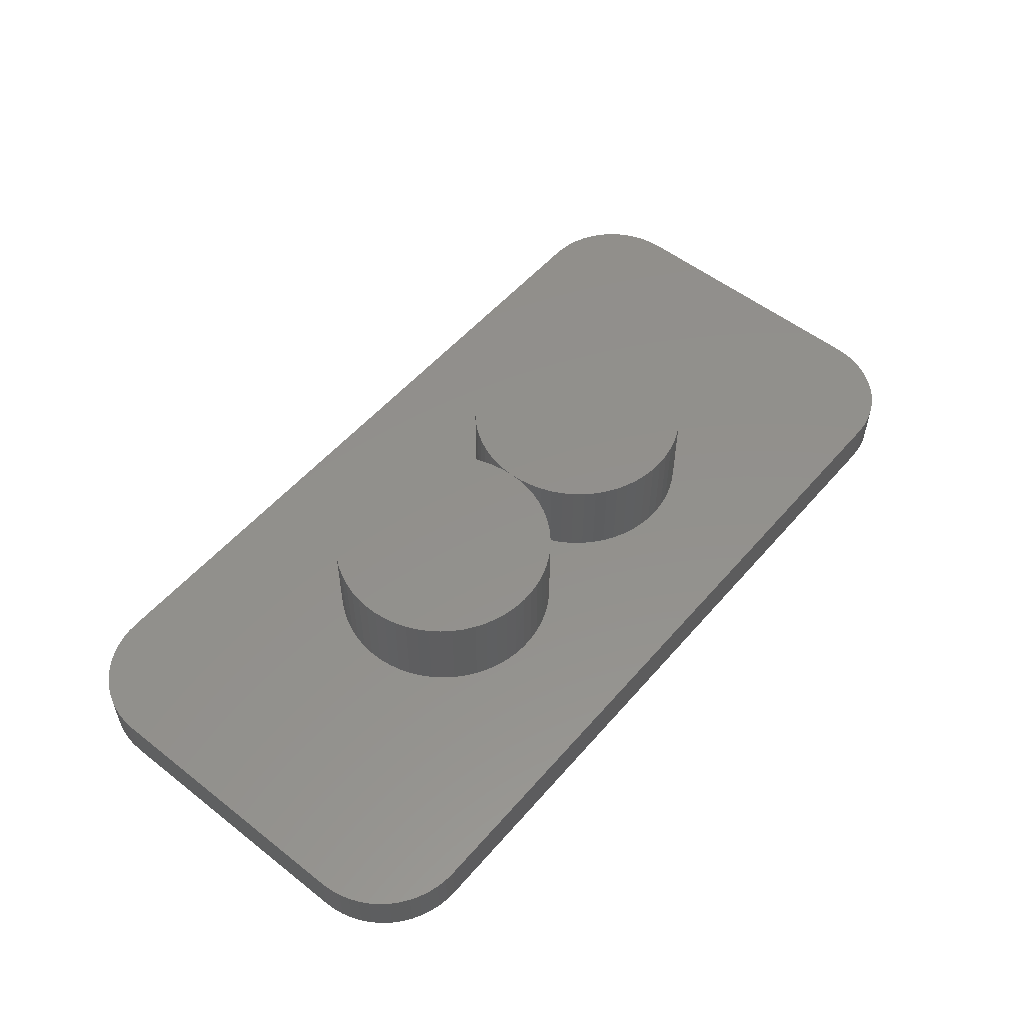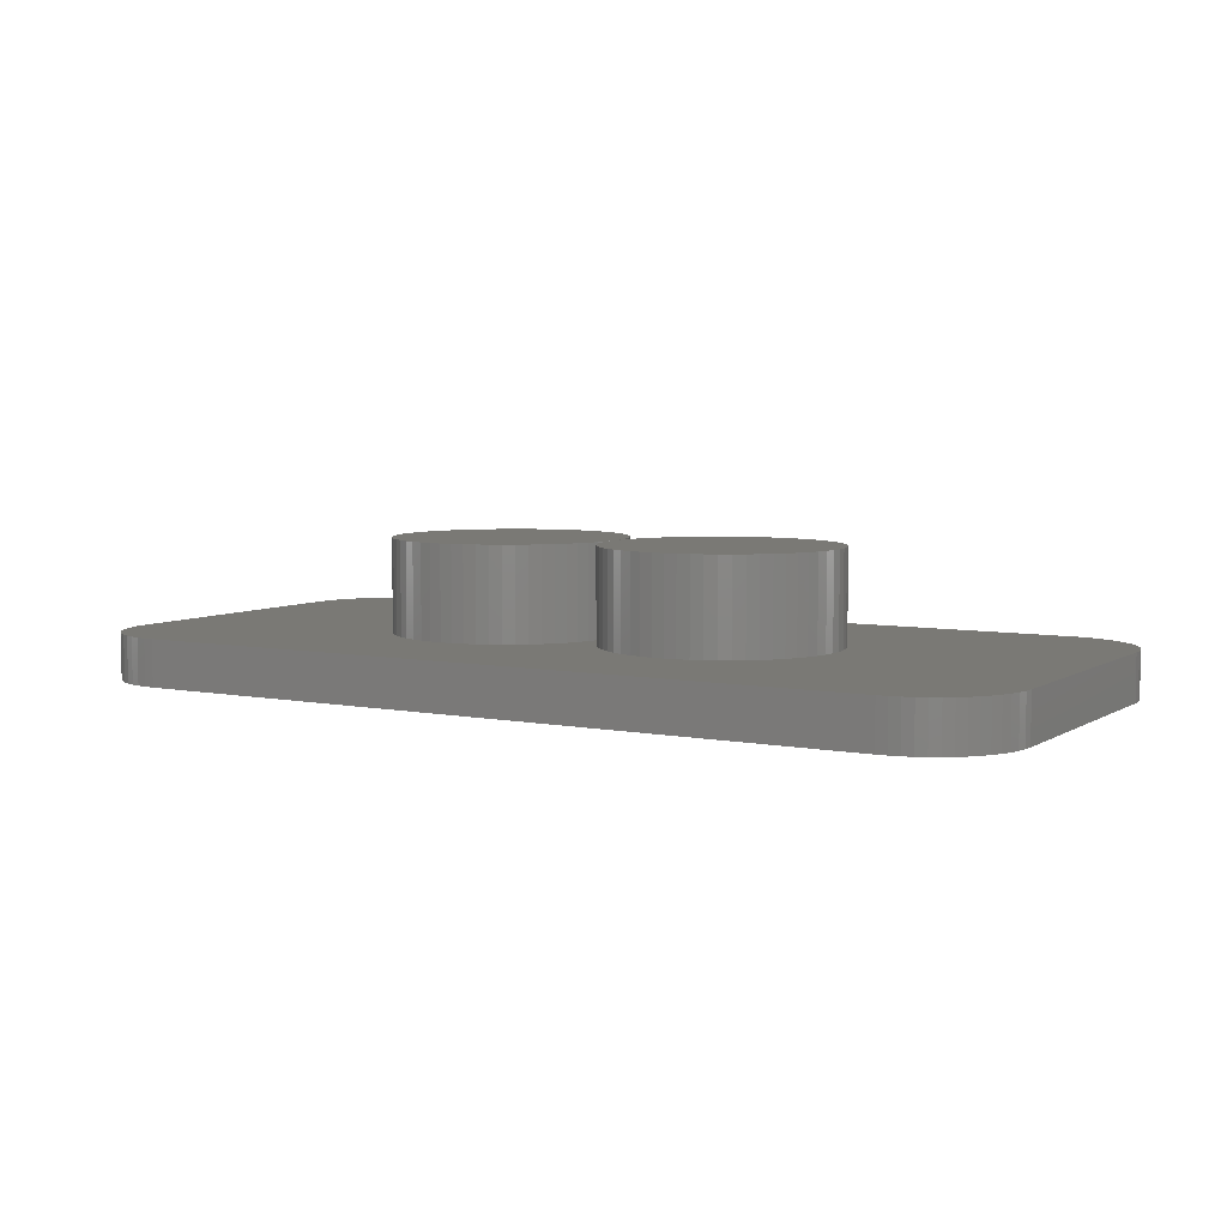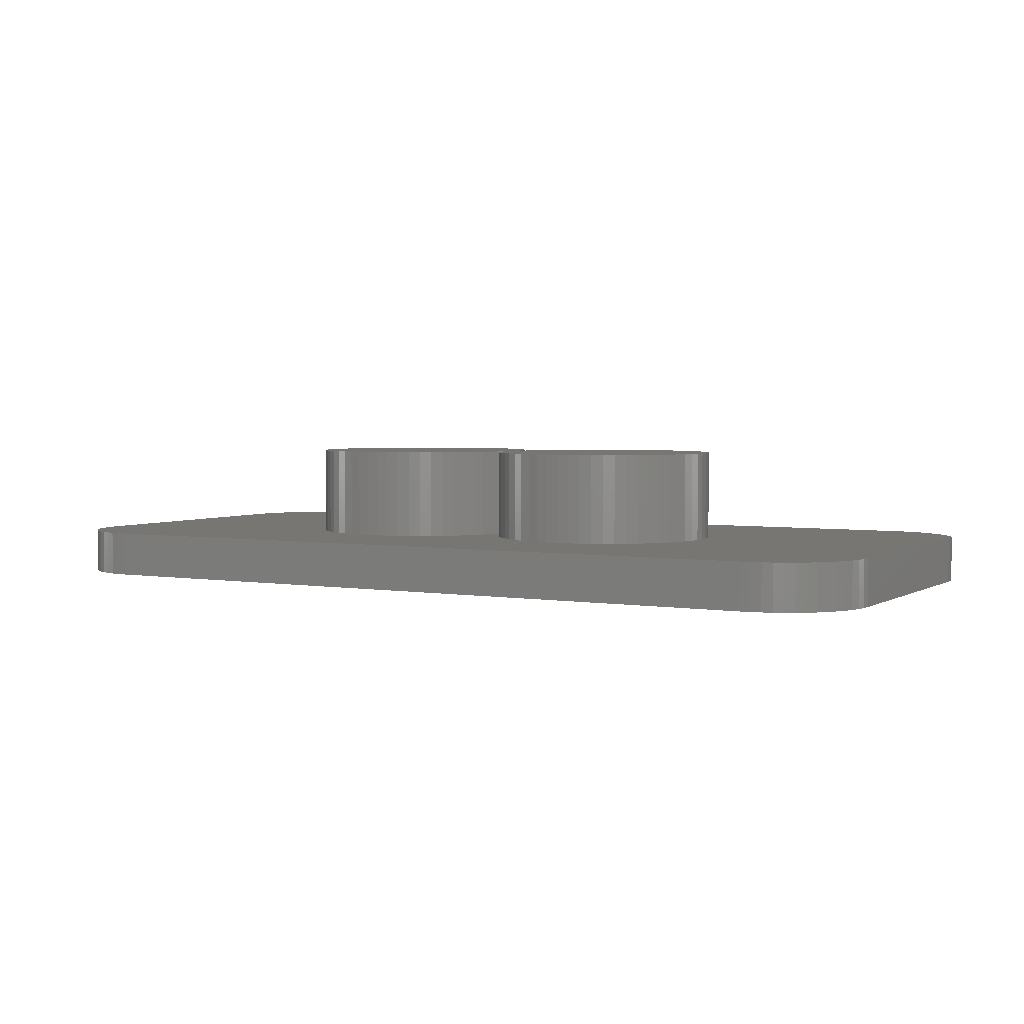
<metadata>
{"format":"stl","ext":"stl","renderer":"f3d","projection":"perspective","resolution":1024,"background":"white","views":[{"elev":53.8,"azim":-50.2,"up":"+Z"},{"elev":5.9,"azim":-149.5,"up":"+Z"},{"elev":3.4,"azim":29.2,"up":"+Z"}]}
</metadata>
<code>
# stl→obj: 354 verts, 706 faces
v 50 25 15
v 50 25 5
v 49.93 26.33 15
v 49.93 26.33 5
v 49.72 27.64 15
v 49.72 27.64 5
v 49.37 28.93 15
v 49.37 28.93 5
v 48.88 30.17 15
v 48.88 30.17 5
v 48.27 31.35 15
v 48.27 31.35 5
v 47.53 32.45 15
v 47.53 32.45 5
v 46.68 33.48 15
v 46.68 33.48 5
v 45.73 34.41 15
v 45.73 34.41 5
v 44.68 35.23 15
v 44.68 35.23 5
v 43.56 35.93 15
v 43.56 35.93 5
v 42.36 36.52 15
v 42.36 36.52 5
v 41.11 36.97 15
v 41.11 36.97 5
v 39.82 37.28 15
v 39.82 37.28 5
v 38.5 37.46 15
v 38.5 37.46 5
v 37.17 37.5 15
v 37.17 37.5 5
v 35.84 37.39 15
v 35.84 37.39 5
v 34.53 37.14 15
v 34.53 37.14 5
v 33.26 36.76 15
v 33.26 36.76 5
v 32.03 36.24 15
v 32.03 36.24 5
v 30.87 35.6 15
v 30.87 35.6 5
v 29.78 34.83 15
v 29.78 34.83 5
v 28.78 33.96 15
v 28.78 33.96 5
v 27.88 32.98 15
v 27.88 32.98 5
v 27.08 31.91 15
v 27.08 31.91 5
v 26.41 30.76 15
v 26.41 30.76 5
v 25.86 29.55 15
v 25.86 29.55 5
v 25.44 28.29 15
v 25.44 28.29 5
v 25.16 26.99 15
v 25.16 26.99 5
v 25.02 25.67 15
v 25.02 25.67 5
v 25.02 24.33 15
v 25.02 24.33 5
v 25.16 23.01 15
v 25.16 23.01 5
v 25.44 21.71 15
v 25.44 21.71 5
v 25.86 20.45 15
v 25.86 20.45 5
v 26.41 19.24 15
v 26.41 19.24 5
v 27.08 18.09 15
v 27.08 18.09 5
v 27.88 17.02 15
v 27.88 17.02 5
v 28.78 16.04 15
v 28.78 16.04 5
v 29.78 15.17 15
v 29.78 15.17 5
v 30.87 14.4 15
v 30.87 14.4 5
v 32.03 13.76 15
v 32.03 13.76 5
v 33.26 13.24 15
v 33.26 13.24 5
v 34.53 12.86 15
v 34.53 12.86 5
v 35.84 12.61 15
v 35.84 12.61 5
v 37.17 12.5 15
v 37.17 12.5 5
v 38.5 12.54 15
v 38.5 12.54 5
v 39.82 12.72 15
v 39.82 12.72 5
v 41.11 13.03 15
v 41.11 13.03 5
v 42.36 13.48 15
v 42.36 13.48 5
v 43.56 14.07 15
v 43.56 14.07 5
v 44.68 14.77 15
v 44.68 14.77 5
v 45.73 15.59 15
v 45.73 15.59 5
v 46.68 16.52 15
v 46.68 16.52 5
v 47.53 17.55 15
v 47.53 17.55 5
v 48.27 18.65 15
v 48.27 18.65 5
v 48.88 19.83 15
v 48.88 19.83 5
v 49.37 21.07 15
v 49.37 21.07 5
v 49.72 22.36 15
v 49.72 22.36 5
v 49.93 23.67 15
v 49.93 23.67 5
v 50.07 23.67 5
v 50.07 23.67 15
v 50.28 22.36 5
v 50.28 22.36 15
v 50.63 21.07 5
v 50.63 21.07 15
v 51.12 19.83 5
v 51.12 19.83 15
v 51.73 18.65 5
v 51.73 18.65 15
v 52.47 17.55 5
v 52.47 17.55 15
v 53.32 16.52 5
v 53.32 16.52 15
v 54.27 15.59 5
v 54.27 15.59 15
v 55.32 14.77 5
v 55.32 14.77 15
v 56.44 14.07 5
v 56.44 14.07 15
v 57.64 13.48 5
v 57.64 13.48 15
v 58.89 13.03 5
v 58.89 13.03 15
v 60.18 12.72 5
v 60.18 12.72 15
v 61.5 12.54 5
v 61.5 12.54 15
v 62.83 12.5 5
v 62.83 12.5 15
v 64.16 12.61 5
v 64.16 12.61 15
v 65.47 12.86 5
v 65.47 12.86 15
v 66.74 13.24 5
v 66.74 13.24 15
v 67.97 13.76 5
v 67.97 13.76 15
v 69.13 14.4 5
v 69.13 14.4 15
v 70.22 15.17 5
v 70.22 15.17 15
v 71.22 16.04 5
v 71.22 16.04 15
v 72.12 17.02 5
v 72.12 17.02 15
v 72.92 18.09 5
v 72.92 18.09 15
v 73.59 19.24 5
v 73.59 19.24 15
v 74.14 20.45 5
v 74.14 20.45 15
v 74.56 21.71 5
v 74.56 21.71 15
v 74.84 23.01 5
v 74.84 23.01 15
v 74.98 24.33 5
v 74.98 24.33 15
v 74.98 25.67 5
v 74.98 25.67 15
v 74.84 26.99 5
v 74.84 26.99 15
v 74.56 28.29 5
v 74.56 28.29 15
v 74.14 29.55 5
v 74.14 29.55 15
v 73.59 30.76 5
v 73.59 30.76 15
v 72.92 31.91 5
v 72.92 31.91 15
v 72.12 32.98 5
v 72.12 32.98 15
v 71.22 33.96 5
v 71.22 33.96 15
v 70.22 34.83 5
v 70.22 34.83 15
v 69.13 35.6 5
v 69.13 35.6 15
v 67.97 36.24 5
v 67.97 36.24 15
v 66.74 36.76 5
v 66.74 36.76 15
v 65.47 37.14 5
v 65.47 37.14 15
v 64.16 37.39 5
v 64.16 37.39 15
v 62.83 37.5 5
v 62.83 37.5 15
v 61.5 37.46 5
v 61.5 37.46 15
v 60.18 37.28 5
v 60.18 37.28 15
v 58.89 36.97 5
v 58.89 36.97 15
v 57.64 36.52 5
v 57.64 36.52 15
v 56.44 35.93 5
v 56.44 35.93 15
v 55.32 35.23 5
v 55.32 35.23 15
v 54.27 34.41 5
v 54.27 34.41 15
v 53.32 33.48 5
v 53.32 33.48 15
v 52.47 32.45 5
v 52.47 32.45 15
v 51.73 31.35 5
v 51.73 31.35 15
v 51.12 30.17 5
v 51.12 30.17 15
v 50.63 28.93 5
v 50.63 28.93 15
v 50.28 27.64 5
v 50.28 27.64 15
v 50.07 26.33 5
v 50.07 26.33 15
v 0 40 0
v 0 40 5
v 0.06288 41.12 0
v 0.06288 41.12 5
v 0.2507 42.23 0
v 0.2507 42.23 5
v 0.5612 43.3 0
v 0.5612 43.3 5
v 0.9903 44.34 0
v 0.9903 44.34 5
v 1.533 45.32 0
v 1.533 45.32 5
v 2.182 46.23 0
v 2.182 46.23 5
v 2.929 47.07 0
v 2.929 47.07 5
v 3.765 47.82 0
v 3.765 47.82 5
v 4.68 48.47 0
v 4.68 48.47 5
v 5.661 49.01 0
v 5.661 49.01 5
v 6.697 49.44 0
v 6.697 49.44 5
v 7.775 49.75 0
v 7.775 49.75 5
v 8.88 49.94 0
v 8.88 49.94 5
v 10 50 0
v 10 50 5
v 0 10 0
v 0 10 5
v 90 50 0
v 100 40 0
v 99.94 41.12 0
v 99.75 42.23 0
v 99.44 43.3 0
v 99.01 44.34 0
v 98.47 45.32 0
v 97.82 46.23 0
v 97.07 47.07 0
v 96.23 47.82 0
v 95.32 48.47 0
v 94.34 49.01 0
v 93.3 49.44 0
v 92.23 49.75 0
v 91.12 49.94 0
v 100 10 0
v 8.88 0.06288 0
v 92.23 0.2507 0
v 91.12 0.06288 0
v 99.94 8.88 0
v 99.75 7.775 0
v 99.44 6.697 0
v 99.01 5.661 0
v 98.47 4.68 0
v 97.82 3.765 0
v 97.07 2.929 0
v 96.23 2.182 0
v 95.32 1.533 0
v 94.34 0.9903 0
v 93.3 0.5612 0
v 90 0 0
v 10 0 0
v 7.775 0.2507 0
v 6.697 0.5612 0
v 5.661 0.9903 0
v 4.68 1.533 0
v 3.765 2.182 0
v 2.929 2.929 0
v 2.182 3.765 0
v 1.533 4.68 0
v 0.9903 5.661 0
v 0.5612 6.697 0
v 0.2507 7.775 0
v 0.06288 8.88 0
v 90 50 5
v 91.12 49.94 5
v 92.23 49.75 5
v 93.3 49.44 5
v 94.34 49.01 5
v 95.32 48.47 5
v 96.23 47.82 5
v 97.07 47.07 5
v 97.82 46.23 5
v 98.47 45.32 5
v 99.01 44.34 5
v 99.44 43.3 5
v 99.75 42.23 5
v 99.94 41.12 5
v 100 40 5
v 100 10 5
v 99.94 8.88 5
v 99.75 7.775 5
v 99.44 6.697 5
v 99.01 5.661 5
v 98.47 4.68 5
v 97.82 3.765 5
v 97.07 2.929 5
v 96.23 2.182 5
v 95.32 1.533 5
v 94.34 0.9903 5
v 93.3 0.5612 5
v 92.23 0.2507 5
v 91.12 0.06288 5
v 90 0 5
v 10 0 5
v 8.88 0.06288 5
v 7.775 0.2507 5
v 6.697 0.5612 5
v 5.661 0.9903 5
v 4.68 1.533 5
v 3.765 2.182 5
v 2.929 2.929 5
v 2.182 3.765 5
v 1.533 4.68 5
v 0.9903 5.661 5
v 0.5612 6.697 5
v 0.2507 7.775 5
v 0.06288 8.88 5
f 1 2 3
f 3 2 4
f 3 4 5
f 5 4 6
f 5 6 7
f 7 6 8
f 7 8 9
f 9 8 10
f 9 10 11
f 11 10 12
f 11 12 13
f 13 12 14
f 13 14 15
f 15 14 16
f 15 16 17
f 17 16 18
f 17 18 19
f 19 18 20
f 19 20 21
f 21 20 22
f 21 22 23
f 23 22 24
f 23 24 25
f 25 24 26
f 25 26 27
f 27 26 28
f 27 28 29
f 29 28 30
f 29 30 31
f 31 30 32
f 31 32 33
f 33 32 34
f 33 34 35
f 35 34 36
f 35 36 37
f 37 36 38
f 37 38 39
f 39 38 40
f 39 40 41
f 41 40 42
f 41 42 43
f 43 42 44
f 43 44 45
f 45 44 46
f 45 46 47
f 47 46 48
f 47 48 49
f 49 48 50
f 49 50 51
f 51 50 52
f 51 52 53
f 53 52 54
f 53 54 55
f 55 54 56
f 55 56 57
f 57 56 58
f 57 58 59
f 59 58 60
f 59 60 61
f 61 60 62
f 61 62 63
f 63 62 64
f 63 64 65
f 65 64 66
f 65 66 67
f 67 66 68
f 67 68 69
f 69 68 70
f 69 70 71
f 71 70 72
f 71 72 73
f 73 72 74
f 73 74 75
f 75 74 76
f 75 76 77
f 77 76 78
f 77 78 79
f 79 78 80
f 79 80 81
f 81 80 82
f 81 82 83
f 83 82 84
f 83 84 85
f 85 84 86
f 85 86 87
f 87 86 88
f 87 88 89
f 89 88 90
f 89 90 91
f 91 90 92
f 91 92 93
f 93 92 94
f 93 94 95
f 95 94 96
f 95 96 97
f 97 96 98
f 97 98 99
f 99 98 100
f 99 100 101
f 101 100 102
f 101 102 103
f 103 102 104
f 103 104 105
f 105 104 106
f 105 106 107
f 107 106 108
f 107 108 109
f 109 108 110
f 109 110 111
f 111 110 112
f 111 112 113
f 113 112 114
f 113 114 115
f 115 114 116
f 115 116 117
f 117 116 118
f 117 118 1
f 1 118 2
f 1 3 117
f 117 3 115
f 115 3 113
f 113 3 111
f 111 3 109
f 109 3 107
f 107 3 105
f 105 3 103
f 103 3 101
f 101 3 99
f 99 3 97
f 97 3 95
f 95 3 93
f 93 3 91
f 91 3 89
f 89 3 87
f 87 3 85
f 85 3 83
f 83 3 81
f 81 3 79
f 79 3 77
f 77 3 75
f 75 3 73
f 73 3 71
f 71 3 69
f 69 3 67
f 67 3 65
f 65 3 63
f 63 3 61
f 61 3 59
f 59 3 57
f 57 3 5
f 57 5 55
f 55 5 7
f 55 7 53
f 53 7 9
f 53 9 51
f 51 9 11
f 51 11 49
f 49 11 13
f 49 13 47
f 47 13 15
f 47 15 45
f 45 15 17
f 45 17 43
f 43 17 19
f 43 19 41
f 41 19 21
f 41 21 39
f 39 21 23
f 39 23 37
f 37 23 25
f 37 25 35
f 35 25 27
f 35 27 33
f 33 27 29
f 33 29 31
f 2 119 1
f 1 119 120
f 120 119 121
f 120 121 122
f 122 121 123
f 122 123 124
f 124 123 125
f 124 125 126
f 126 125 127
f 126 127 128
f 128 127 129
f 128 129 130
f 130 129 131
f 130 131 132
f 132 131 133
f 132 133 134
f 134 133 135
f 134 135 136
f 136 135 137
f 136 137 138
f 138 137 139
f 138 139 140
f 140 139 141
f 140 141 142
f 142 141 143
f 142 143 144
f 144 143 145
f 144 145 146
f 146 145 147
f 146 147 148
f 148 147 149
f 148 149 150
f 150 149 151
f 150 151 152
f 152 151 153
f 152 153 154
f 154 153 155
f 154 155 156
f 156 155 157
f 156 157 158
f 158 157 159
f 158 159 160
f 160 159 161
f 160 161 162
f 162 161 163
f 162 163 164
f 164 163 165
f 164 165 166
f 166 165 167
f 166 167 168
f 168 167 169
f 168 169 170
f 170 169 171
f 170 171 172
f 172 171 173
f 172 173 174
f 174 173 175
f 174 175 176
f 176 175 177
f 176 177 178
f 178 177 179
f 178 179 180
f 180 179 181
f 180 181 182
f 182 181 183
f 182 183 184
f 184 183 185
f 184 185 186
f 186 185 187
f 186 187 188
f 188 187 189
f 188 189 190
f 190 189 191
f 190 191 192
f 192 191 193
f 192 193 194
f 194 193 195
f 194 195 196
f 196 195 197
f 196 197 198
f 198 197 199
f 198 199 200
f 200 199 201
f 200 201 202
f 202 201 203
f 202 203 204
f 204 203 205
f 204 205 206
f 206 205 207
f 206 207 208
f 208 207 209
f 208 209 210
f 210 209 211
f 210 211 212
f 212 211 213
f 212 213 214
f 214 213 215
f 214 215 216
f 216 215 217
f 216 217 218
f 218 217 219
f 218 219 220
f 220 219 221
f 220 221 222
f 222 221 223
f 222 223 224
f 224 223 225
f 224 225 226
f 226 225 227
f 226 227 228
f 228 227 229
f 228 229 230
f 230 229 231
f 230 231 232
f 232 231 233
f 232 233 234
f 234 233 2
f 234 2 1
f 1 120 234
f 234 120 122
f 234 122 124
f 124 126 234
f 234 126 128
f 234 128 130
f 130 132 234
f 234 132 134
f 234 134 136
f 136 138 234
f 234 138 140
f 234 140 142
f 142 144 234
f 234 144 146
f 234 146 148
f 148 150 234
f 234 150 152
f 234 152 154
f 154 156 234
f 234 156 158
f 234 158 160
f 160 162 234
f 234 162 164
f 234 164 166
f 166 168 234
f 234 168 170
f 234 170 172
f 172 174 234
f 234 174 176
f 234 176 178
f 178 180 234
f 234 180 232
f 232 180 182
f 232 182 230
f 230 182 184
f 230 184 228
f 228 184 186
f 228 186 226
f 226 186 188
f 226 188 224
f 224 188 190
f 224 190 222
f 222 190 192
f 222 192 220
f 220 192 194
f 220 194 218
f 218 194 196
f 218 196 216
f 216 196 198
f 216 198 214
f 214 198 200
f 214 200 212
f 212 200 202
f 212 202 210
f 210 202 204
f 210 204 208
f 208 204 206
f 235 236 237
f 237 236 238
f 237 238 239
f 239 238 240
f 239 240 241
f 241 240 242
f 241 242 243
f 243 242 244
f 243 244 245
f 245 244 246
f 245 246 247
f 247 246 248
f 247 248 249
f 249 248 250
f 249 250 251
f 251 250 252
f 251 252 253
f 253 252 254
f 253 254 255
f 255 254 256
f 255 256 257
f 257 256 258
f 257 258 259
f 259 258 260
f 259 260 261
f 261 260 262
f 261 262 263
f 263 262 264
f 235 265 236
f 236 265 266
f 237 263 235
f 235 263 267
f 235 267 268
f 268 267 269
f 269 267 270
f 270 267 271
f 271 267 272
f 272 267 273
f 273 267 274
f 274 267 275
f 275 267 276
f 276 267 277
f 277 267 278
f 278 267 279
f 279 267 280
f 280 267 281
f 237 239 263
f 263 239 241
f 263 241 243
f 243 245 263
f 263 245 247
f 263 247 249
f 249 251 263
f 263 251 253
f 263 253 255
f 255 257 263
f 263 257 259
f 263 259 261
f 235 268 265
f 265 268 282
f 265 282 283
f 283 282 284
f 283 284 285
f 282 286 284
f 284 286 287
f 284 287 288
f 288 289 284
f 284 289 290
f 284 290 291
f 291 292 284
f 284 292 293
f 284 293 294
f 294 295 284
f 284 295 296
f 297 298 285
f 285 298 283
f 299 300 283
f 283 300 301
f 283 301 302
f 302 303 283
f 283 303 304
f 283 304 305
f 305 306 283
f 283 306 307
f 283 307 308
f 308 309 283
f 283 309 310
f 283 310 265
f 267 311 281
f 281 311 312
f 281 312 280
f 280 312 313
f 280 313 279
f 279 313 314
f 279 314 278
f 278 314 315
f 278 315 277
f 277 315 316
f 277 316 276
f 276 316 317
f 276 317 275
f 275 317 318
f 275 318 274
f 274 318 319
f 274 319 273
f 273 319 320
f 273 320 272
f 272 320 321
f 272 321 271
f 271 321 322
f 271 322 270
f 270 322 323
f 270 323 269
f 269 323 324
f 269 324 268
f 268 324 325
f 325 326 268
f 268 326 282
f 282 326 286
f 286 326 327
f 286 327 287
f 287 327 328
f 287 328 288
f 288 328 329
f 288 329 289
f 289 329 330
f 289 330 290
f 290 330 331
f 290 331 291
f 291 331 332
f 291 332 292
f 292 332 333
f 292 333 293
f 293 333 334
f 293 334 294
f 294 334 335
f 294 335 295
f 295 335 336
f 295 336 296
f 296 336 337
f 296 337 284
f 284 337 338
f 284 338 285
f 285 338 339
f 285 339 297
f 297 339 340
f 298 341 283
f 283 341 342
f 283 342 299
f 299 342 343
f 299 343 300
f 300 343 344
f 300 344 301
f 301 344 345
f 301 345 302
f 302 345 346
f 302 346 303
f 303 346 347
f 303 347 304
f 304 347 348
f 304 348 305
f 305 348 349
f 305 349 306
f 306 349 350
f 306 350 307
f 307 350 351
f 307 351 308
f 308 351 352
f 308 352 309
f 309 352 353
f 309 353 310
f 310 353 354
f 310 354 265
f 265 354 266
f 264 311 263
f 263 311 267
f 340 341 297
f 297 341 298
f 2 118 119
f 119 118 121
f 121 118 116
f 121 116 123
f 123 116 114
f 123 114 125
f 125 114 112
f 125 112 127
f 127 112 110
f 127 110 129
f 129 110 108
f 129 108 131
f 131 108 106
f 131 106 133
f 133 106 104
f 133 104 135
f 135 104 102
f 135 102 137
f 137 102 100
f 137 100 139
f 139 100 98
f 139 98 141
f 141 98 96
f 141 96 143
f 143 96 94
f 143 94 145
f 145 94 92
f 145 92 340
f 340 92 341
f 341 92 90
f 341 90 88
f 88 86 341
f 341 86 84
f 341 84 82
f 80 352 82
f 82 352 351
f 82 351 341
f 341 351 350
f 341 350 349
f 78 266 80
f 80 266 354
f 80 354 353
f 78 76 266
f 266 76 74
f 266 74 72
f 72 70 266
f 266 70 68
f 266 68 66
f 66 64 266
f 266 64 62
f 266 62 60
f 266 60 236
f 236 60 58
f 236 58 56
f 56 54 236
f 236 54 52
f 236 52 50
f 50 48 236
f 236 48 46
f 236 46 44
f 44 42 236
f 236 42 238
f 238 42 240
f 240 42 242
f 242 42 40
f 242 40 244
f 244 40 264
f 244 264 246
f 246 264 248
f 248 264 250
f 250 264 252
f 252 264 254
f 254 264 256
f 256 264 258
f 258 264 260
f 260 264 262
f 40 38 264
f 264 38 36
f 264 36 34
f 34 32 264
f 264 32 30
f 264 30 207
f 207 30 209
f 209 30 28
f 209 28 211
f 211 28 26
f 211 26 213
f 213 26 24
f 213 24 215
f 215 24 22
f 215 22 217
f 217 22 20
f 217 20 219
f 219 20 18
f 219 18 221
f 221 18 16
f 221 16 223
f 223 16 14
f 223 14 225
f 225 14 12
f 225 12 227
f 227 12 10
f 227 10 229
f 229 10 8
f 229 8 231
f 231 8 6
f 231 6 233
f 233 6 4
f 233 4 2
f 264 207 311
f 311 207 205
f 311 205 203
f 203 201 311
f 311 201 199
f 311 199 197
f 195 322 197
f 197 322 321
f 197 321 311
f 311 321 320
f 311 320 319
f 193 325 195
f 195 325 324
f 195 324 323
f 193 191 325
f 325 191 189
f 325 189 187
f 187 185 325
f 325 185 183
f 325 183 181
f 181 179 325
f 325 179 177
f 325 177 326
f 326 177 175
f 326 175 173
f 173 171 326
f 326 171 169
f 326 169 167
f 167 165 326
f 326 165 163
f 326 163 161
f 161 159 326
f 326 159 157
f 326 157 327
f 327 157 328
f 328 157 329
f 329 157 155
f 329 155 330
f 330 155 340
f 330 340 331
f 331 340 332
f 332 340 333
f 333 340 334
f 334 340 335
f 335 340 336
f 336 340 337
f 337 340 338
f 338 340 339
f 155 153 340
f 340 153 151
f 340 151 149
f 149 147 340
f 340 147 145
f 353 352 80
f 349 348 341
f 341 348 347
f 341 347 346
f 346 345 341
f 341 345 344
f 341 344 343
f 343 342 341
f 323 322 195
f 319 318 311
f 311 318 317
f 311 317 316
f 316 315 311
f 311 315 314
f 311 314 313
f 313 312 311

</code>
